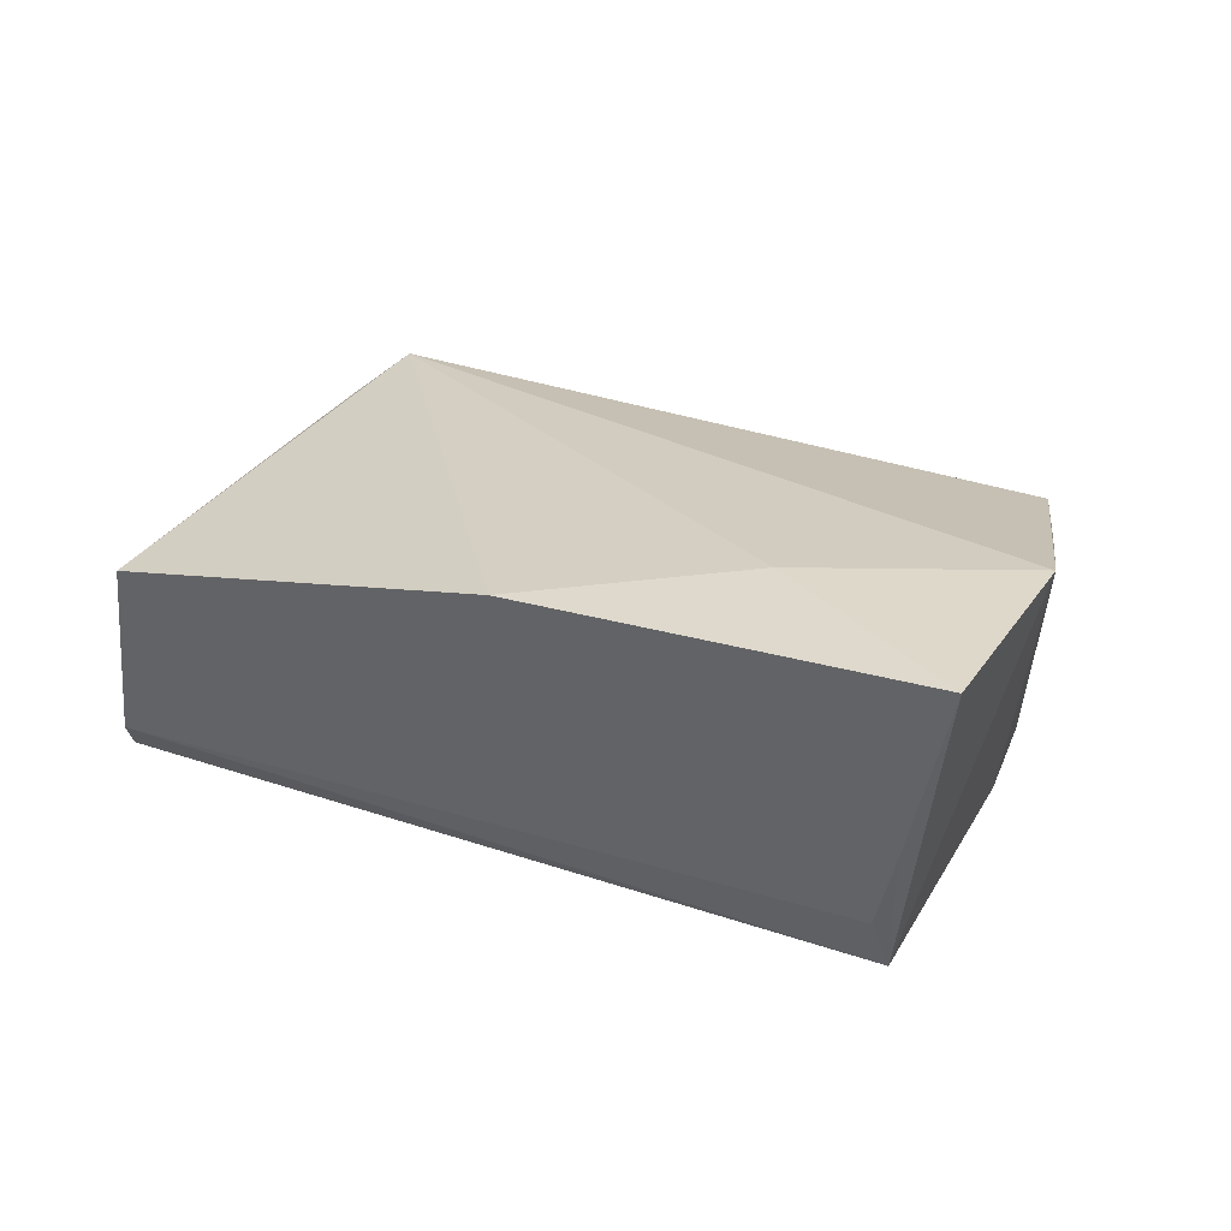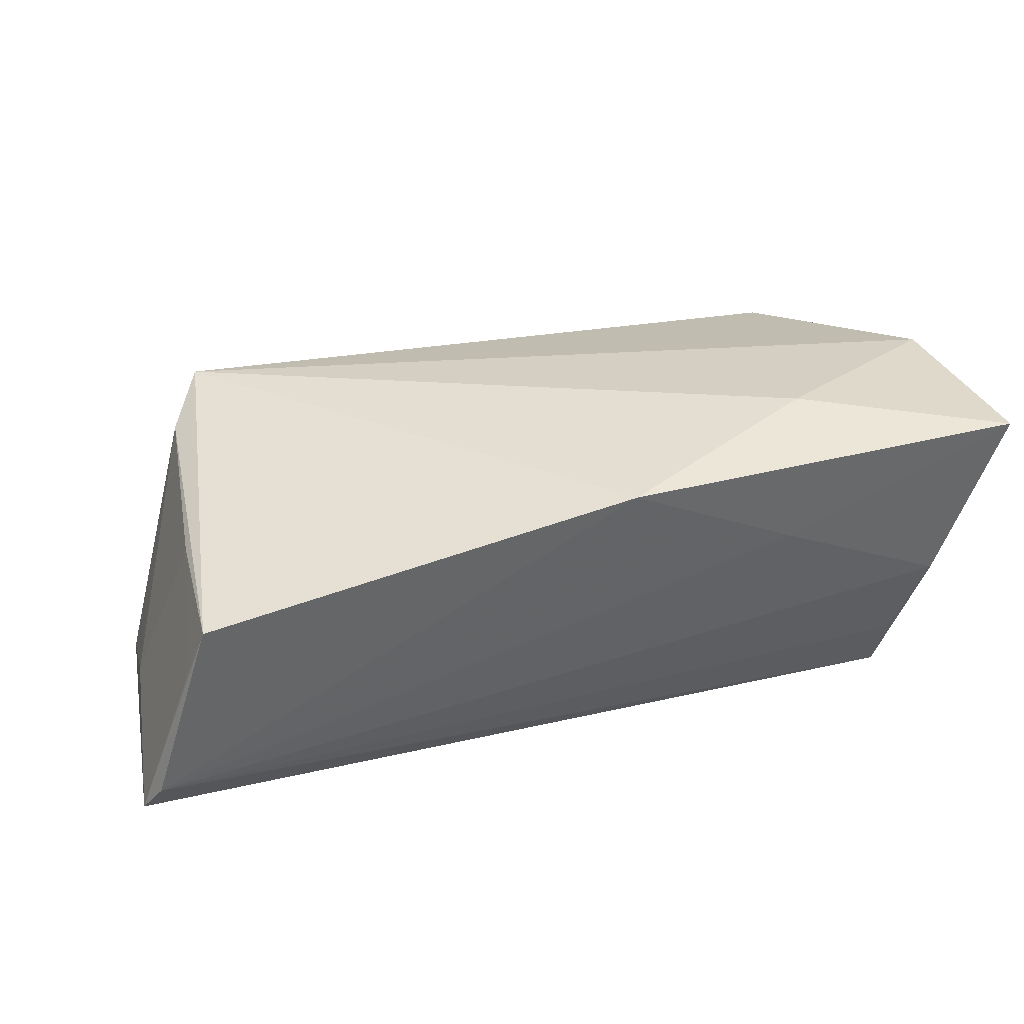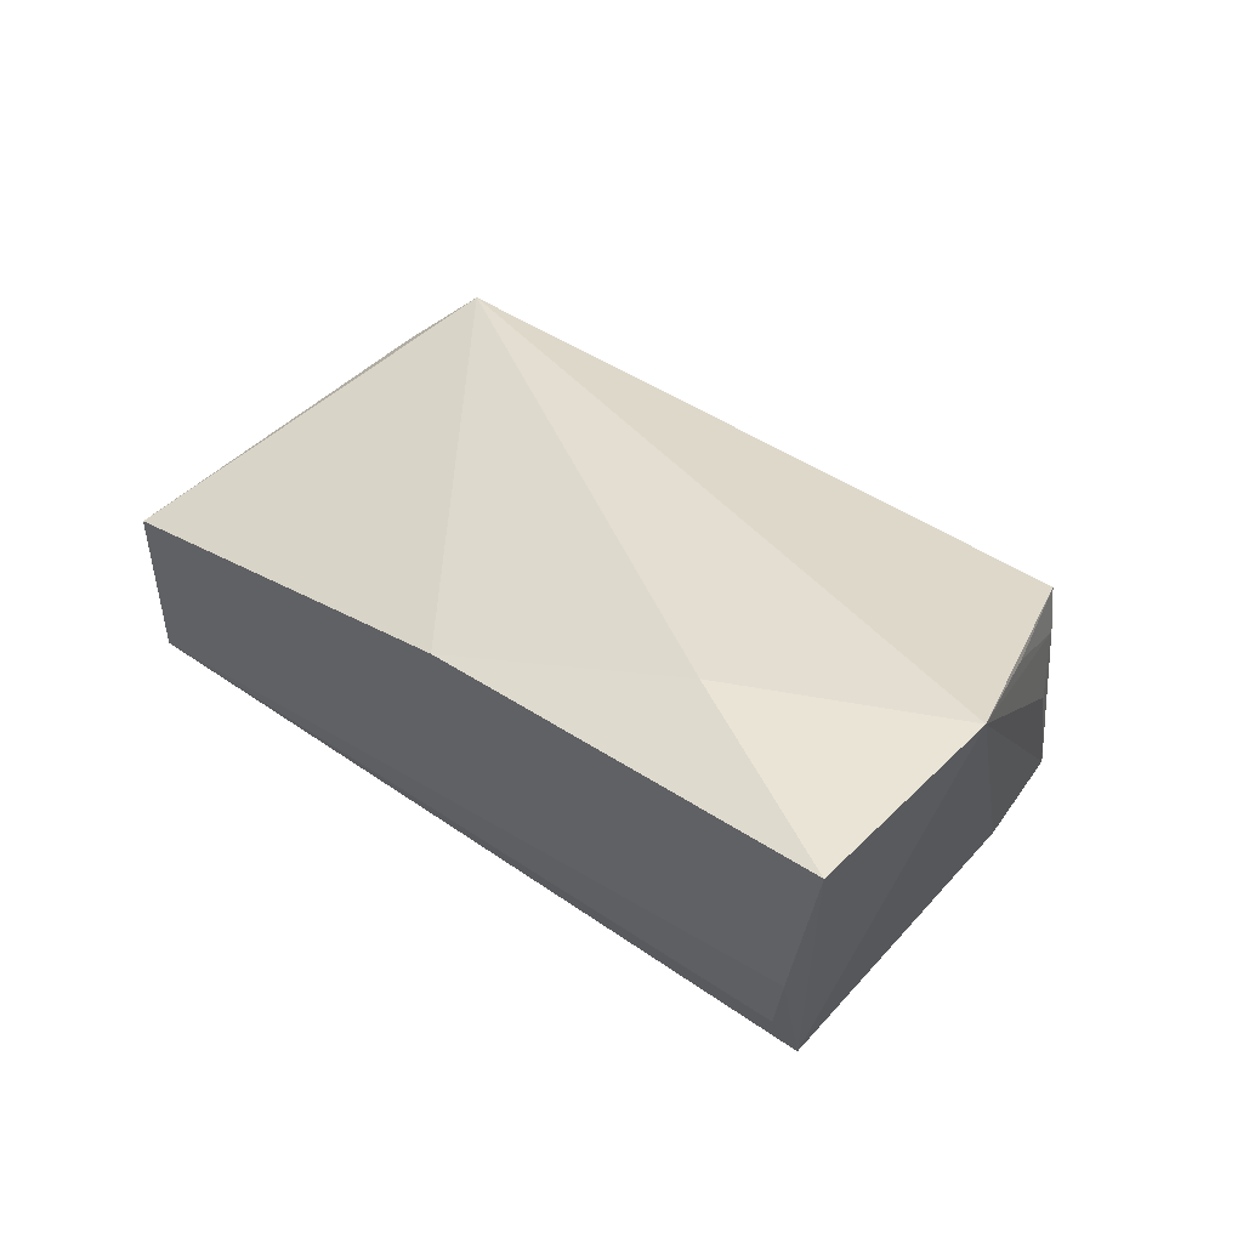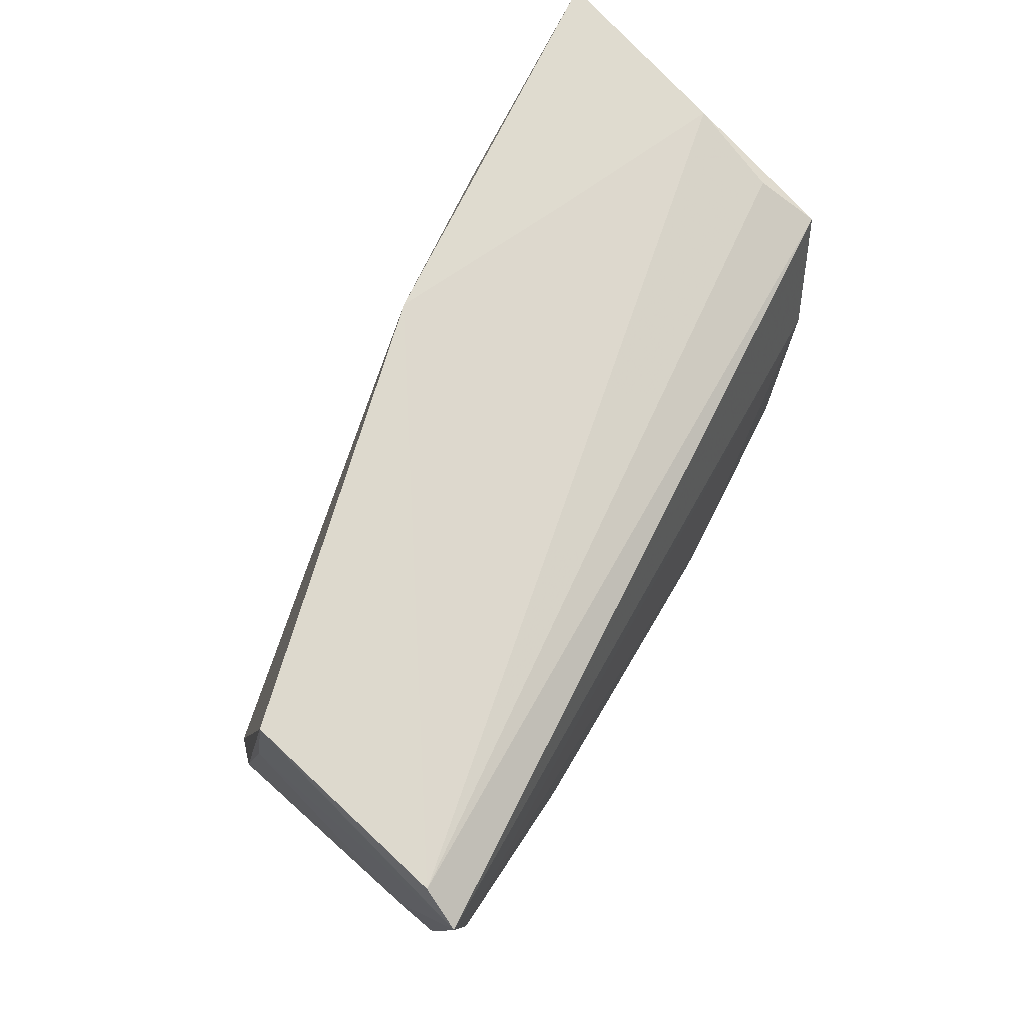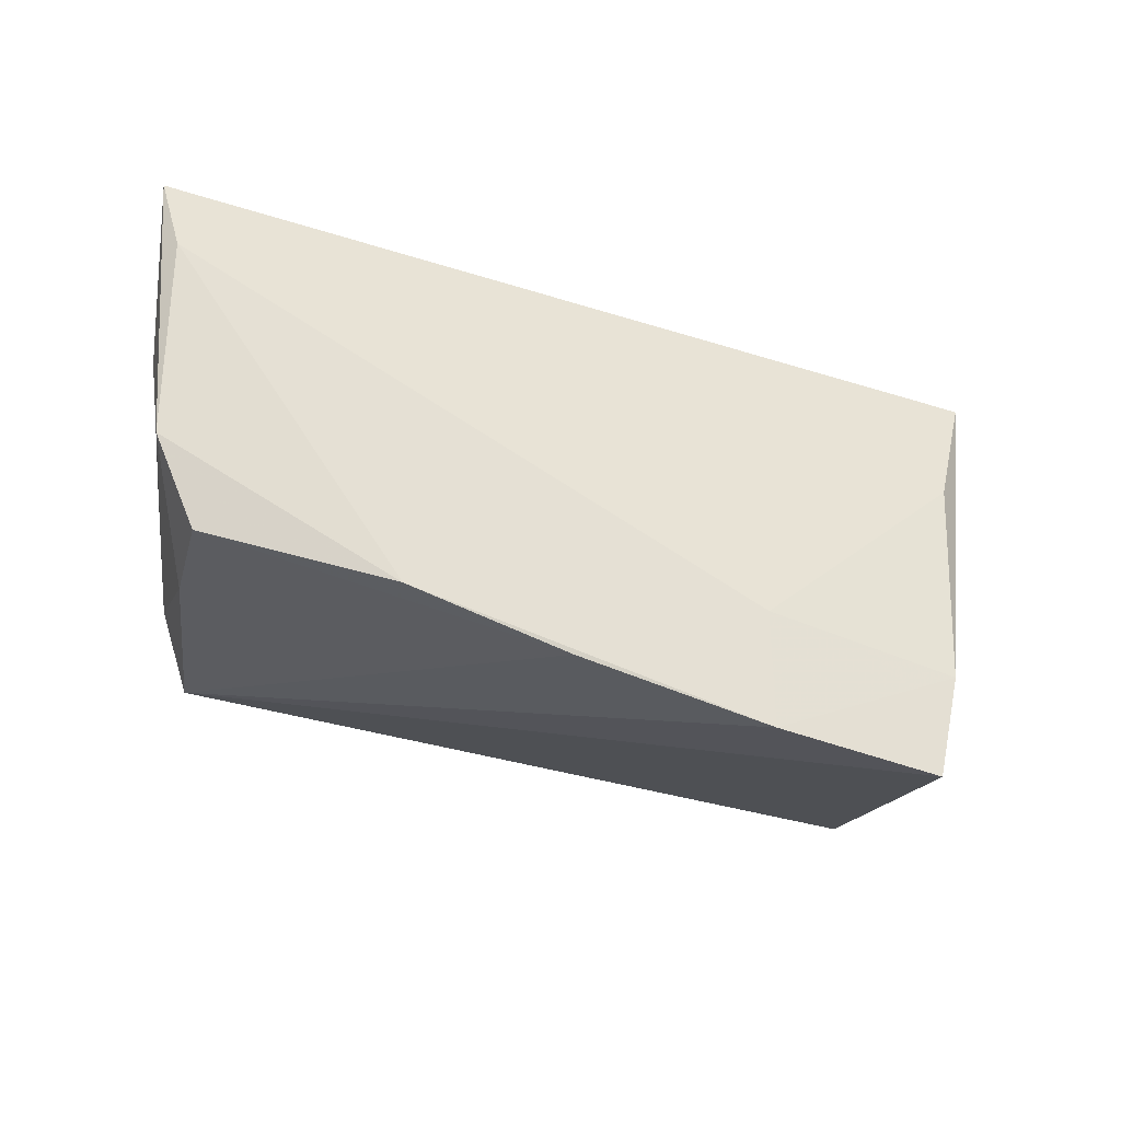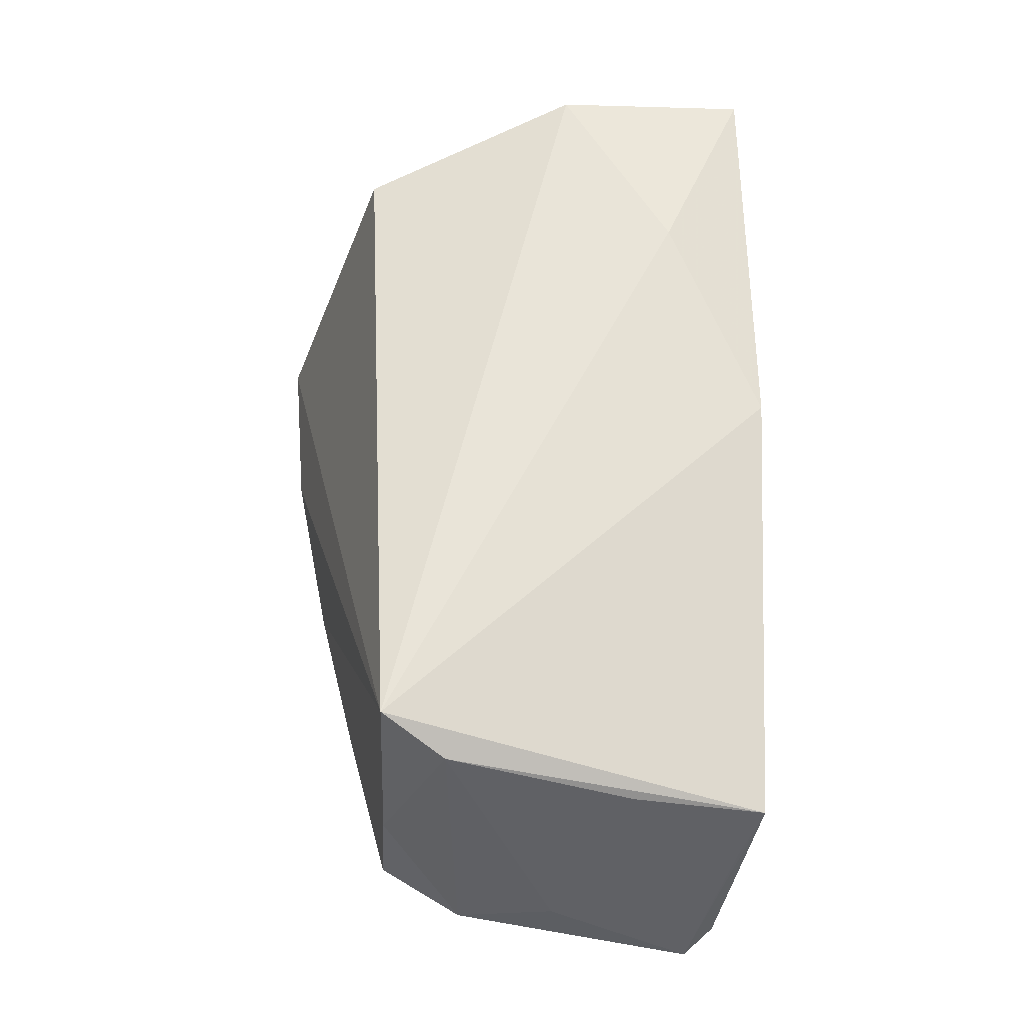
<metadata>
{"format":"obj","ext":"obj","renderer":"f3d","projection":"perspective","resolution":1024,"background":"white","views":[{"elev":25.8,"azim":-149.0,"up":"+Z"},{"elev":27.1,"azim":162.0,"up":"+Z"},{"elev":37.8,"azim":-136.5,"up":"+Z"},{"elev":66.4,"azim":117.7,"up":"+Y"},{"elev":-36.3,"azim":159.0,"up":"+Y"},{"elev":58.3,"azim":89.1,"up":"+Z"}]}
</metadata>
<code>
v 0.04716 -0.01199 0.01678
v 0.0592 0.01923 -0.02142
v -0.04425 0.01905 -0.01867
v -0.02946 0.01925 0.02362
v 0.05537 -0.01125 -0.01534
v -0.04235 -0.02249 0.01869
v -0.0485 -0.00787 0.02064
v 0.05006 0.01129 0.01038
v 0.05676 0.01098 -0.02142
v -0.01428 -0.02114 -0.02116
v 0.04978 -0.02121 -0.0129
v -0.03914 0.002607 -0.02142
v -0.03821 -0.0239 -0.02028
v -0.04769 0.02644 -0.0006593
v -0.04258 -0.02336 0.003134
v -0.0546 0.03054 0.0214
v -0.05376 0.005639 0.02368
v -0.0438 0.02302 -0.01131
v 0.05096 0.02773 0.007554
v -0.03577 -0.03687 -0.01889
v 0.05285 -0.009787 -0.004346
v 0.04283 -0.0197 0.02121
v -0.01498 -0.03551 -0.01969
v -0.002883 0.03054 0.01868
v 0.05718 0.02275 -0.01704
v 0.008486 -0.03118 -0.01907
v -0.02519 0.02852 0.008799
v 0.02795 -0.0266 -0.01897
v 0.05306 0.02519 0.000295
v 0.04846 -0.02049 -0.0007029
v 0.05628 0.001157 -0.01189
v -0.0429 -0.02257 0.01301
f 17 16 3
f 6 22 17
f 4 16 17
f 17 22 4
f 14 3 16
f 26 22 23
f 3 14 18
f 17 3 13
f 13 10 23
f 7 6 17
f 17 32 7
f 7 32 6
f 6 32 20
f 23 22 20
f 22 6 20
f 20 13 23
f 17 13 20
f 22 26 30
f 30 26 11
f 11 26 28
f 28 26 23
f 23 10 28
f 10 9 28
f 24 4 22
f 22 19 24
f 16 4 24
f 25 19 2
f 25 18 14
f 25 24 19
f 2 3 25
f 3 18 25
f 12 13 3
f 10 13 12
f 12 3 2
f 2 9 12
f 12 9 10
f 15 32 17
f 17 20 15
f 15 20 32
f 11 28 5
f 5 28 9
f 5 9 2
f 5 30 11
f 5 31 21
f 2 31 5
f 2 19 29
f 1 19 22
f 21 31 1
f 1 5 21
f 22 30 1
f 30 5 1
f 27 25 14
f 24 25 27
f 27 14 16
f 16 24 27
f 19 1 8
f 8 1 31
f 8 29 19
f 8 31 2
f 2 29 8

</code>
